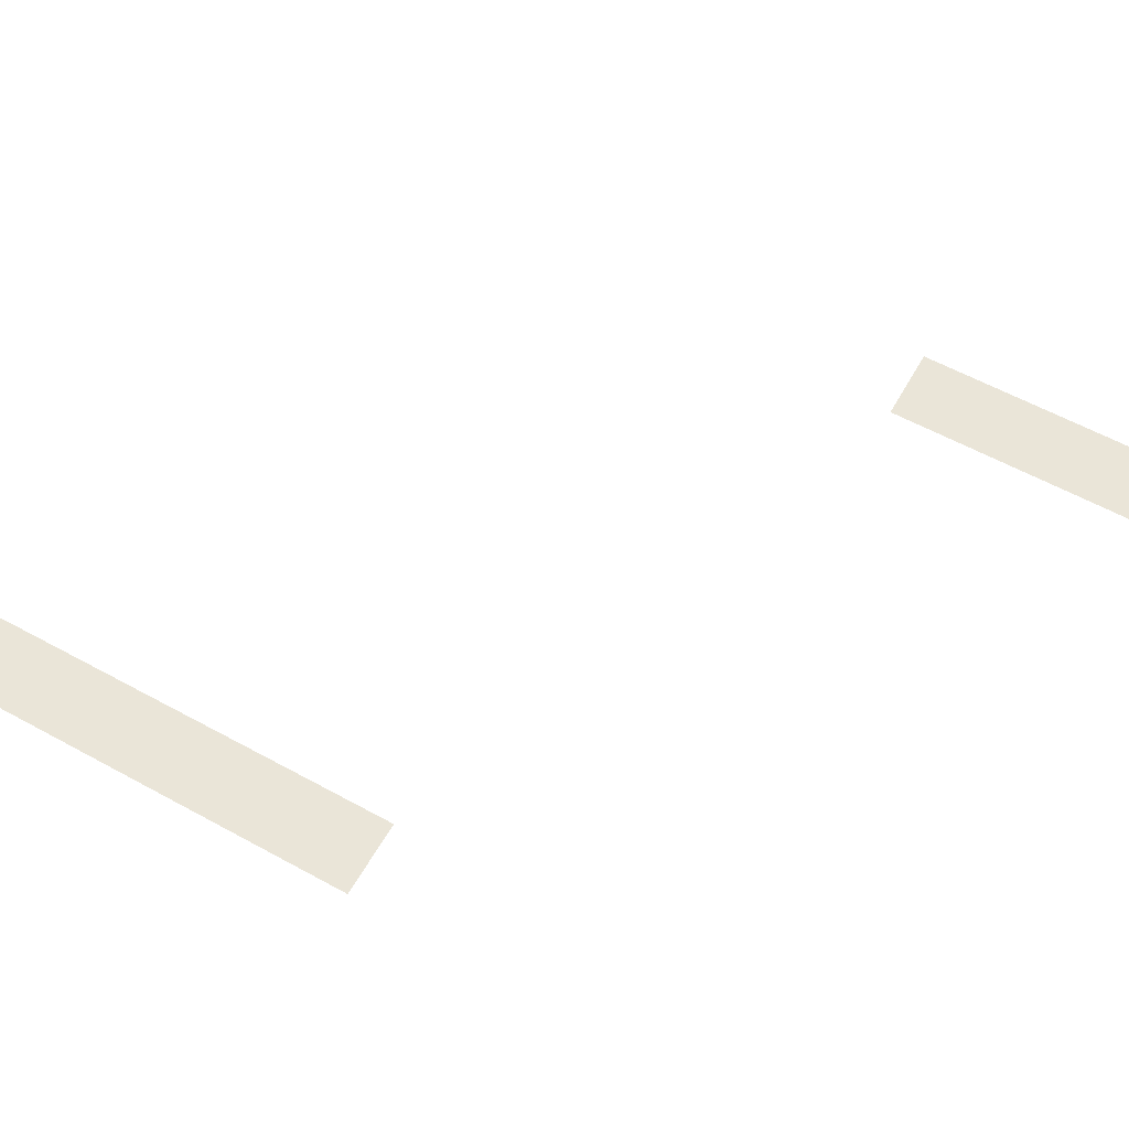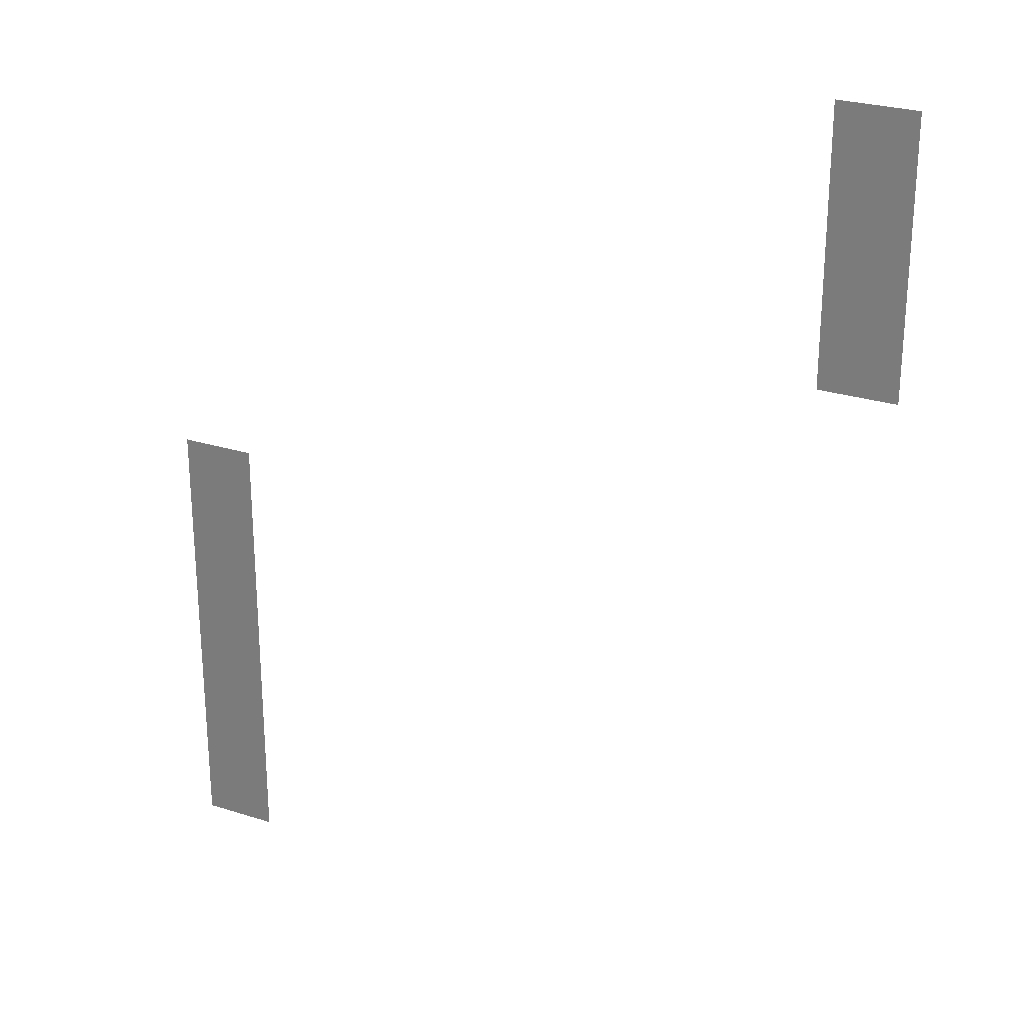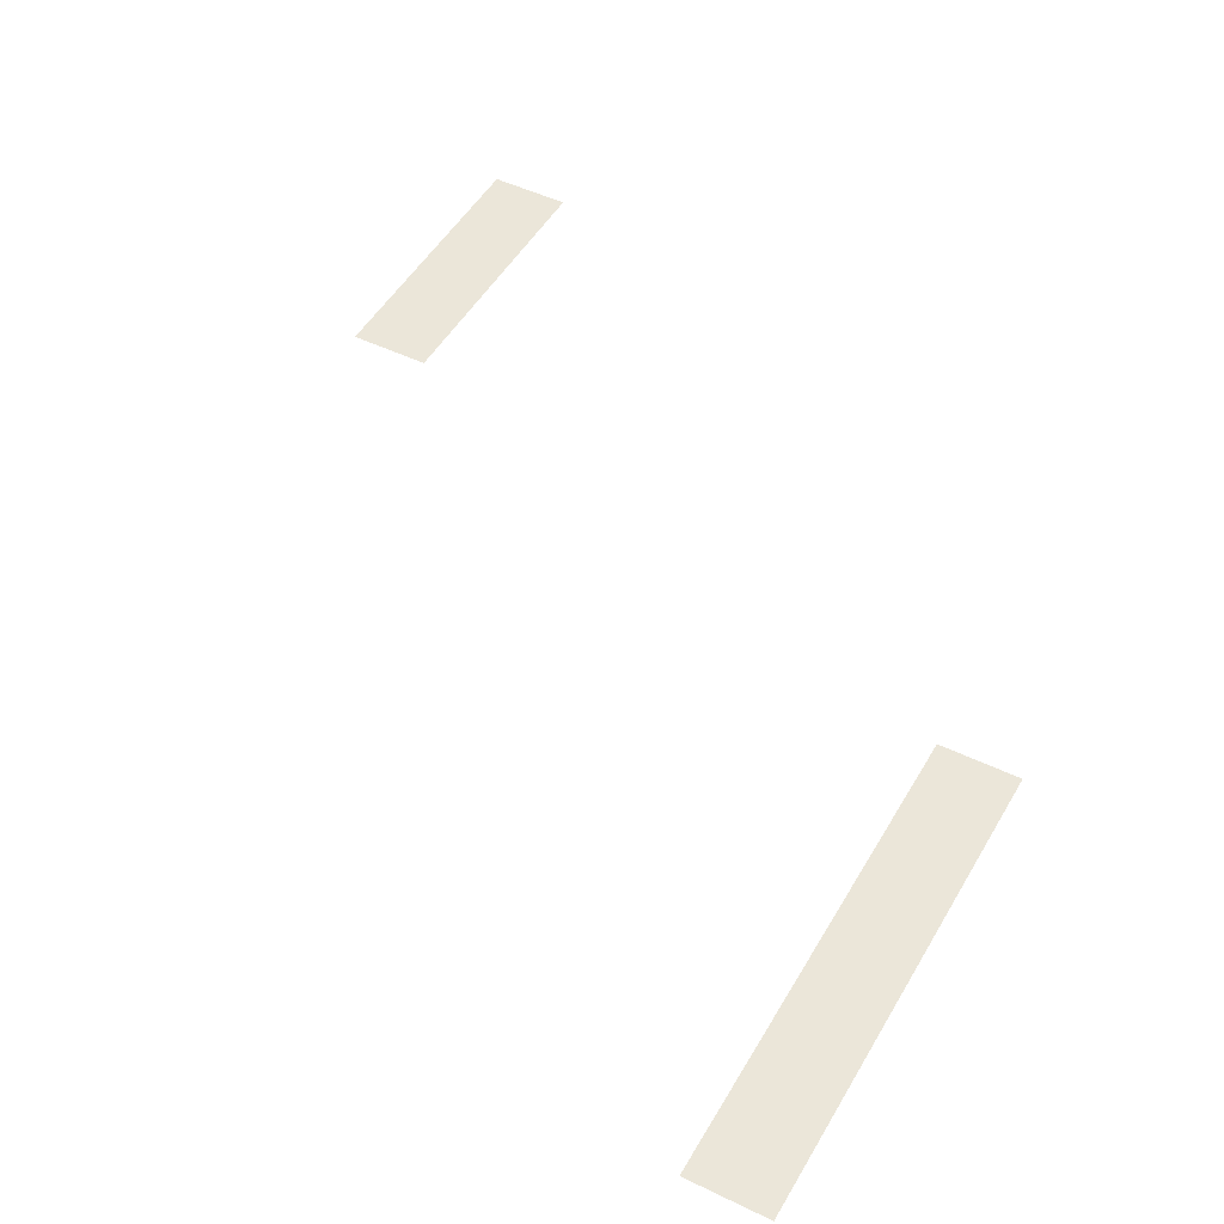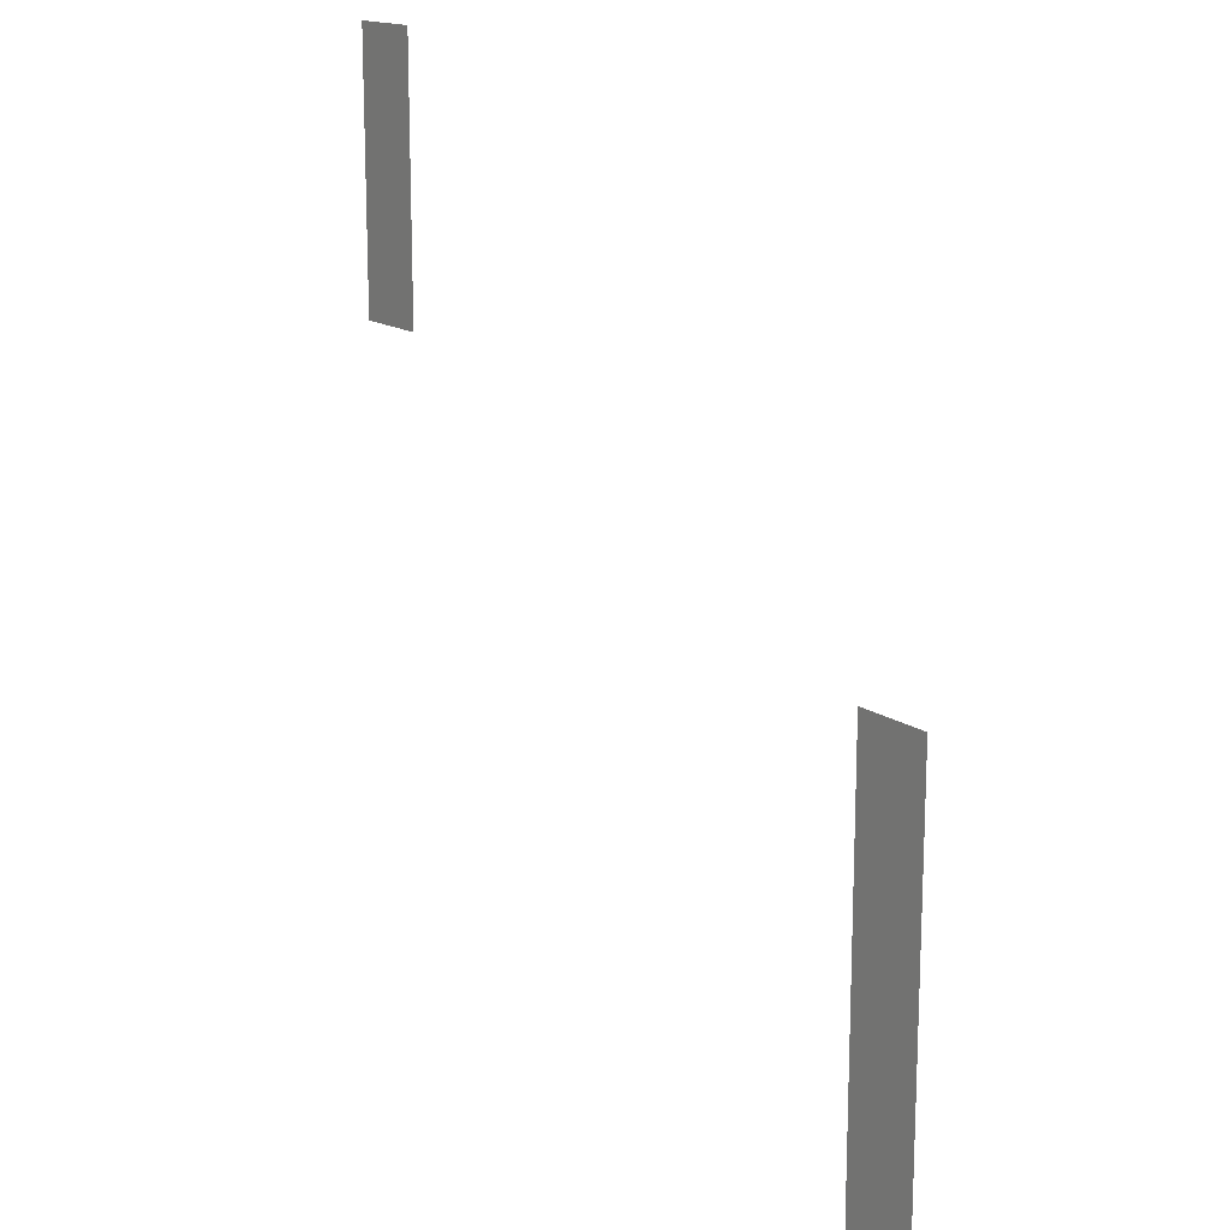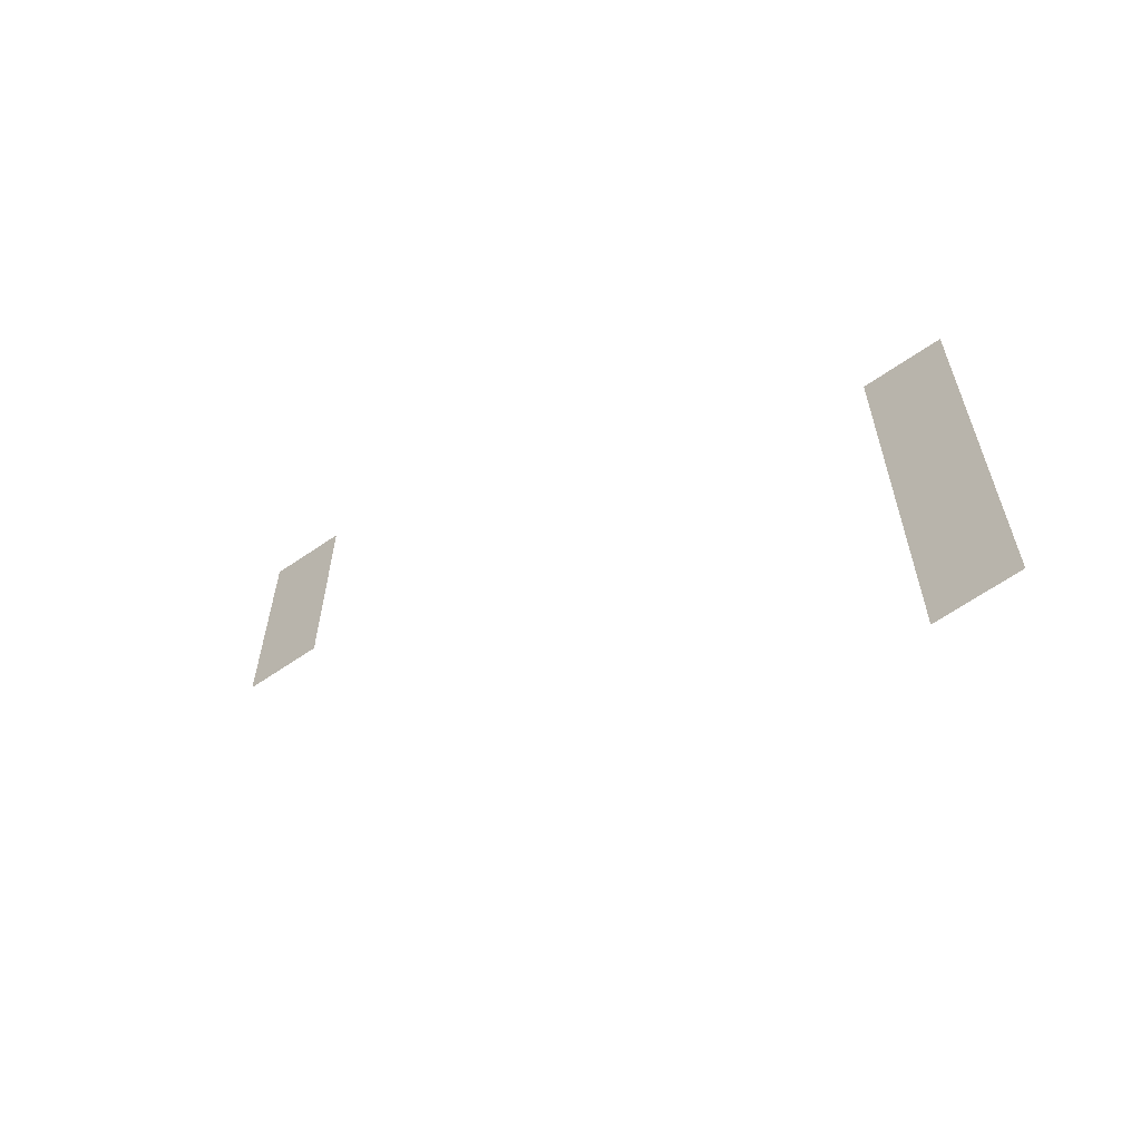
<metadata>
{"format":"obj","ext":"obj","renderer":"f3d","projection":"perspective","resolution":1024,"background":"white","views":[{"elev":59.0,"azim":119.4,"up":"+Z"},{"elev":26.5,"azim":-153.4,"up":"+Y"},{"elev":48.2,"azim":28.6,"up":"+Z"},{"elev":15.7,"azim":54.2,"up":"+Y"},{"elev":-64.8,"azim":34.7,"up":"+Y"}]}
</metadata>
<code>
v -9 -42 0
v -11 -42 0
v -11 -40 0
v -9 -40 0
v -9 -41 0
v -11 -41 0
v -11 -39 0
v -9 -39 0
v -9 -40 0
v -11 -40 0
v -11 -38 0
v -9 -38 0
v -9 -39 0
v -11 -39 0
v -11 -37 0
v -9 -37 0
v -9 -38 0
v -11 -38 0
v -11 -36 0
v -9 -36 0
v -9 -37 0
v -11 -37 0
v -11 -35 0
v -9 -35 0
v -9 -36 0
v -11 -36 0
v -11 -34 0
v -9 -34 0
v -9 -35 0
v -11 -35 0
v -11 -33 0
v -9 -33 0
v -9 -34 0
v -11 -34 0
v -11 -32 0
v -9 -32 0
v -9 -32 0
v -11 -32 0
v -11 -30 0
v -9 -30 0
v -27 -25 0
v -29 -25 0
v -29 -23 0
v -27 -23 0
v -27 -24 0
v -29 -24 0
v -29 -22 0
v -27 -22 0
v -27 -23 0
v -29 -23 0
v -29 -21 0
v -27 -21 0
v -27 -22 0
v -29 -22 0
v -29 -20 0
v -27 -20 0
v -27 -21 0
v -29 -21 0
v -29 -19 0
v -27 -19 0
v -27 -20 0
v -29 -20 0
v -29 -18 0
v -27 -18 0
g UnderGroundLvl1._mesh_0008
f 1 2 3 4
f 5 6 7 8
f 9 10 11 12
f 13 14 15 16
f 17 18 19 20
f 21 22 23 24
f 25 26 27 28
f 29 30 31 32
f 33 34 35 36
f 37 38 39 40
f 41 42 43 44
f 45 46 47 48
f 49 50 51 52
f 53 54 55 56
f 57 58 59 60
f 61 62 63 64

</code>
